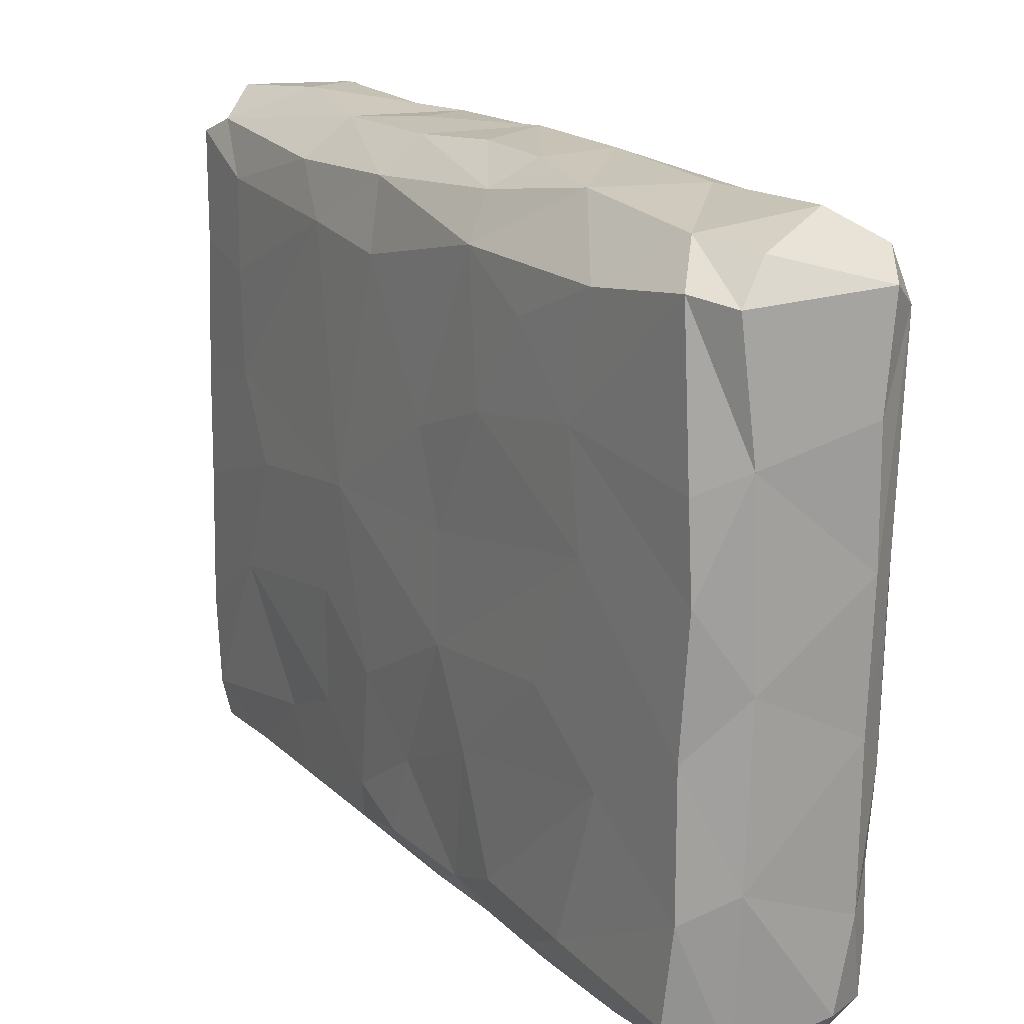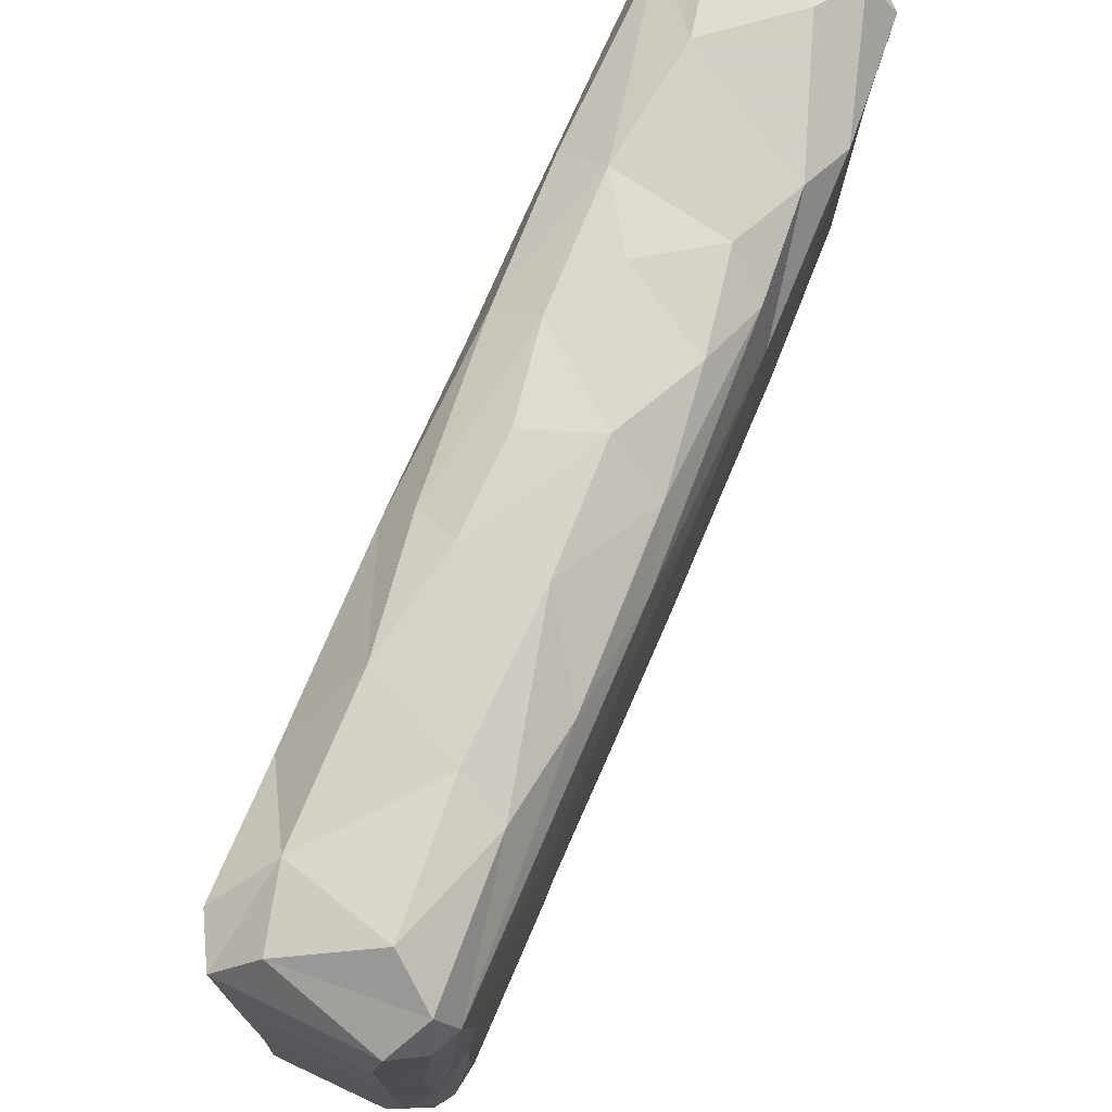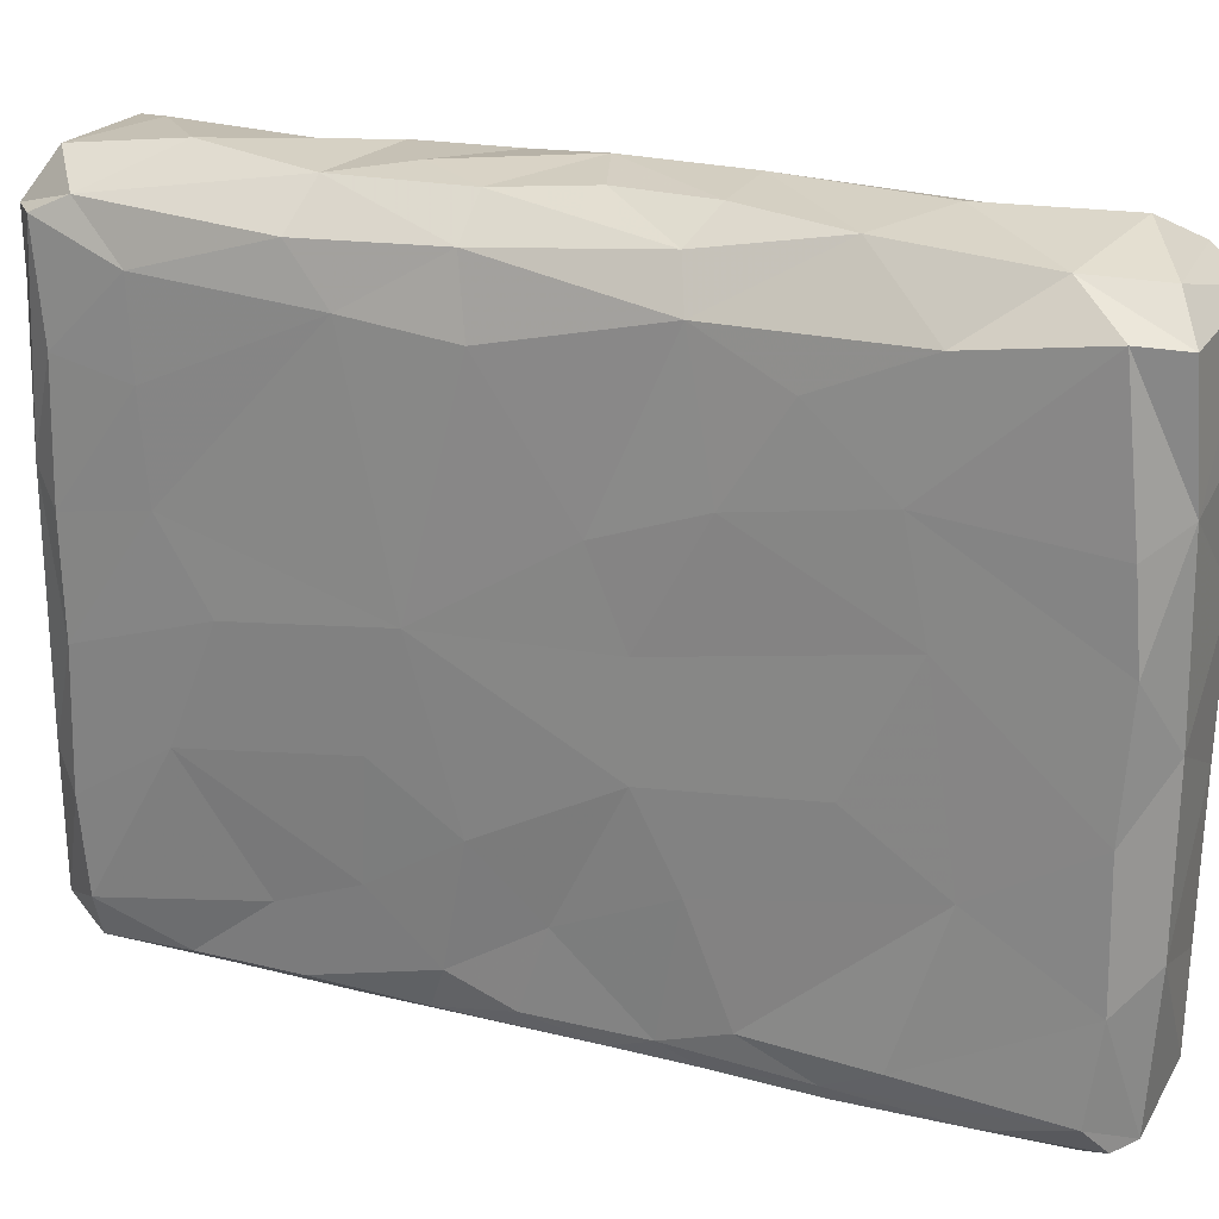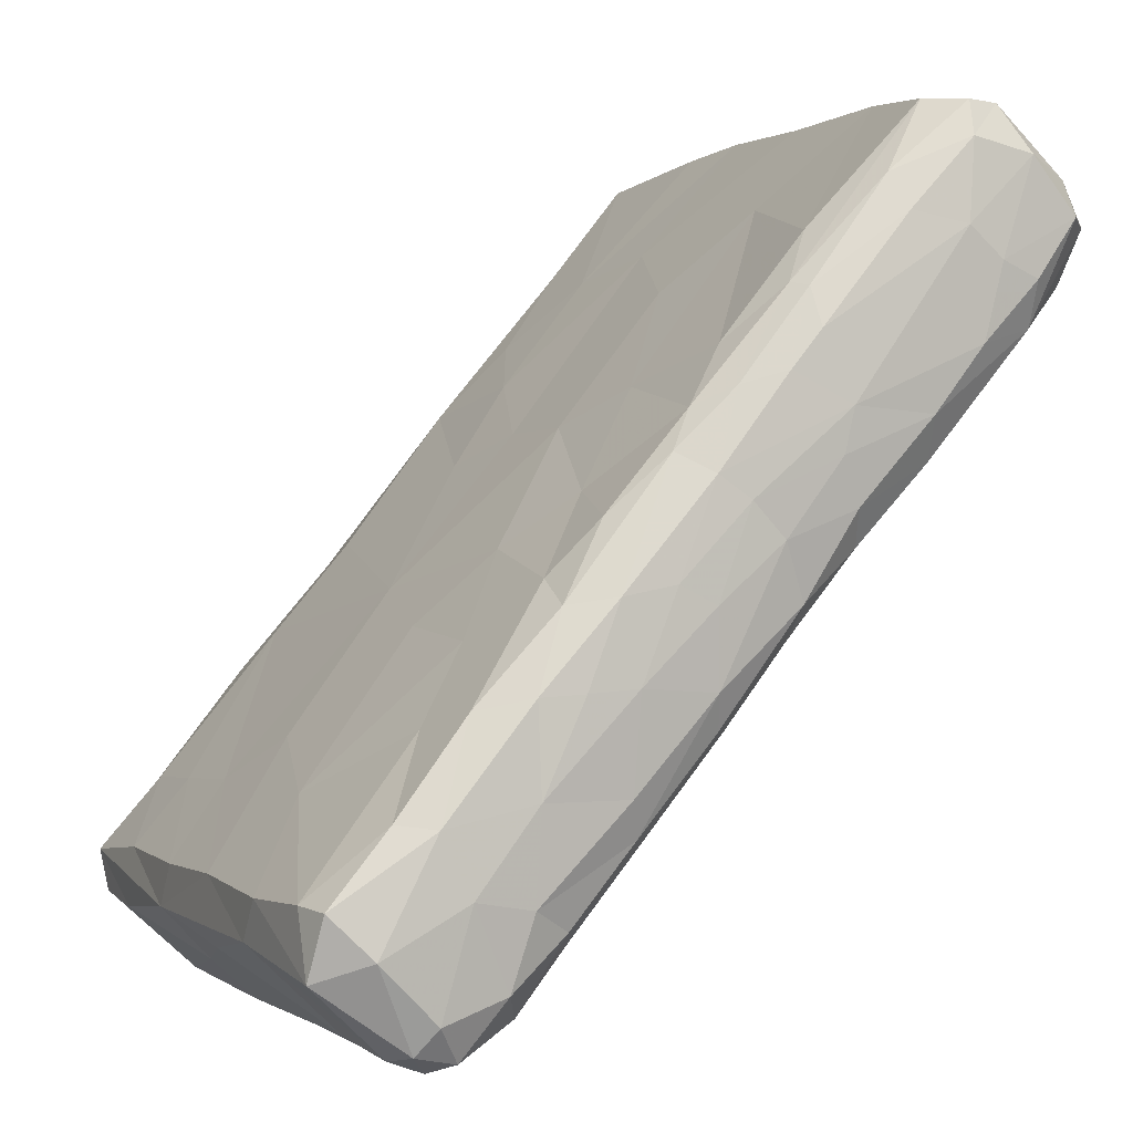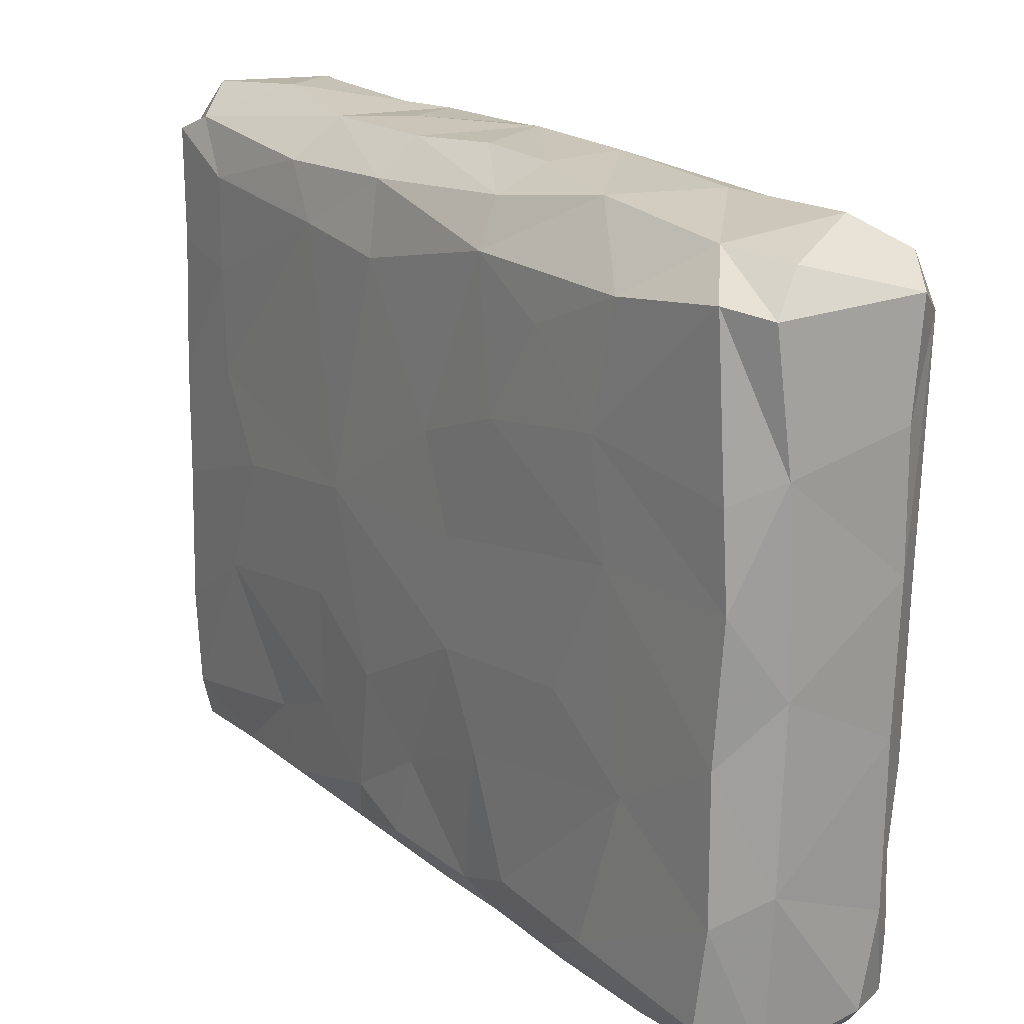
<metadata>
{"format":"obj","ext":"obj","renderer":"f3d","projection":"perspective","resolution":1024,"background":"white","views":[{"elev":18.4,"azim":-170.3,"up":"+Z"},{"elev":75.0,"azim":-116.3,"up":"+Z"},{"elev":24.4,"azim":153.2,"up":"+Z"},{"elev":1.4,"azim":155.9,"up":"+Y"},{"elev":19.8,"azim":-174.0,"up":"+Z"}]}
</metadata>
<code>
v -0.01807 0.004766 8.774e-05
v -0.01588 0.001682 0.009321
v -0.03379 0.02813 -0.02459
v -0.01915 0.03651 0.0297
v 0.02003 -0.03936 0.02797
v 0.0135 -0.02858 -0.03041
v 0.002225 -0.002525 -0.03404
v 0.009693 -0.02566 0.03095
v -0.01891 0.03011 0.03274
v -0.003854 0.002481 -0.03376
v 0.004304 0.01173 -0.00838
v 0.02505 -0.03791 -0.01545
v 0.005938 -0.02417 0.009325
v 0.01434 -0.002372 -0.03182
v -0.02475 0.03803 0.01693
v -0.0104 0.02794 0.005949
v 0.002835 -0.01837 -0.01685
v -0.004352 0.01578 -0.0336
v -0.02098 0.03482 -0.03355
v 0.01875 -0.006746 0.02442
v -0.006015 -0.002609 -0.03267
v -0.03314 0.02408 -0.01079
v 0.02169 -0.01027 -0.03126
v -0.003662 -0.01204 -0.004343
v 0.03461 -0.02941 0.00784
v 0.03431 -0.03013 -0.0303
v -0.005306 -0.009058 -0.01621
v 0.03086 -0.02911 0.03275
v 0.008277 0.006329 -0.0219
v -0.02422 0.01183 0.003661
v 0.02187 -0.03723 0.03183
v 0.001849 -0.009274 -0.03353
v 0.02666 -0.03688 -0.01661
v -8.682e-05 0.01611 0.01402
v 0.01326 -0.008999 -0.03401
v -0.003014 -0.01074 -0.02295
v -0.01048 0.004934 -0.0335
v -0.03453 0.02551 0.007918
v 0.01712 -0.009202 -0.03352
v 0.01921 -0.03157 -0.03311
v -0.02708 0.0235 -0.03363
v 0.01837 -0.00549 -0.02156
v 0.02616 -0.0143 -0.00126
v 0.0205 -0.03893 0.01065
v 0.02954 -0.01935 0.01654
v -0.02034 0.03869 0.006288
v -0.01136 0.001754 -0.0314
v 0.01679 -0.01296 0.03288
v 0.02253 -0.02417 -0.03409
v 0.008583 -0.02421 -0.02454
v -0.0343 0.02991 0.02942
v -0.001229 0.01807 -0.02737
v -0.0173 0.01244 -0.0338
v -0.0008498 0.005603 -0.03388
v -0.006801 0.0225 -0.0321
v -0.02344 0.0383 0.02909
v -0.03353 0.02815 -0.03028
v -0.0247 0.03425 0.03238
v 0.004905 0.009386 -0.03155
v -0.03165 0.02332 -0.02952
v -0.01817 0.005435 -0.00805
v -0.0006771 -0.01672 0.01566
v -0.03365 0.02733 -0.01816
v 0.00821 -0.02052 -0.03203
v -0.03327 0.03084 -0.006462
v -0.03313 0.03062 -0.02173
v -0.03368 0.03082 0.007037
v 0.03478 -0.02893 -0.01633
v -0.01059 -0.004761 0.01299
v 0.001198 -0.01242 -0.03203
v -0.02014 0.02763 -0.03432
v 0.00288 -0.01871 0.03019
v 0.03366 -0.03133 0.02193
v 0.01732 -0.02518 -0.03369
v 0.001994 0.007644 -0.03349
v 0.02145 -0.03244 0.03276
v -0.03348 0.02556 0.03158
v -0.02523 0.03796 -0.0007583
v -0.01403 -0.0009394 0.01871
v -0.01103 0.02744 0.02774
v 0.001039 -0.0185 0.02542
v 0.01198 0.001412 0.02347
v 0.02758 -0.03652 -0.02894
v 0.03455 -0.02538 0.005165
v -0.02724 0.01957 -0.03197
v -0.008627 0.02729 -0.02782
v -0.01961 0.03882 -0.01991
v 0.03419 -0.02545 0.018
v -0.01955 0.03839 -0.006562
v 0.02338 -0.03911 0.02939
v 0.02283 -0.02279 0.03375
v 0.02525 -0.0385 0.01061
v 0.001066 0.01355 0.02747
v -0.03324 0.02263 0.0123
v 0.0167 -0.03356 -0.02202
v -0.005829 0.02283 -0.03051
v 0.0249 -0.03346 -0.03336
v -0.009088 0.02611 0.0163
v -0.02187 0.01169 -0.02822
v -0.0188 0.007266 0.03061
v -0.01909 0.01655 0.0339
v 0.02585 -0.03827 0.0271
v 0.01744 -0.03395 -0.02977
v -0.0335 0.02606 -0.02771
v 0.01706 -0.01706 -0.03413
v -0.02174 0.01814 -0.03402
v 0.02078 -0.01074 0.02925
v -0.009615 0.01305 -0.03436
v -0.0352 0.02668 0.02718
v -0.03459 0.02404 0.02807
v -0.01266 -0.0017 0.02846
v -0.007846 -0.008008 0.007372
v -0.01082 -0.003594 -0.004038
v 0.007896 -0.02489 -0.008714
v 0.01606 -0.00207 0.001051
v 0.02333 -0.01197 -0.02504
v -0.01329 0.0005707 -0.01801
v -0.03176 0.03211 -0.03011
v 0.02804 -0.0184 -0.0316
v 0.006358 0.008619 0.01029
v -0.02141 0.03795 -0.03211
v -0.01211 0.03039 -0.01293
v 0.0348 -0.0251 -0.01909
v -0.009463 0.01898 0.03364
v 0.03342 -0.02463 -0.03183
v 0.03425 -0.02446 -0.02815
v -0.004165 0.009517 0.03409
v 0.007552 -0.0217 -0.03025
v -0.03303 0.02361 -0.002282
v -0.008813 0.00914 -0.03417
v 0.02651 -0.03583 -0.0319
v 0.0345 -0.02487 -0.005835
v -0.03447 0.02803 0.004742
v 0.02201 -0.0388 -0.004852
v 0.02362 -0.03898 0.004013
v -0.007084 0.01908 -0.03368
v 0.009427 -0.02812 0.0218
v 0.01392 -0.02727 -0.03198
v 0.02498 -0.01877 -0.03356
v 0.02276 -0.0367 -0.03142
v -0.02473 0.01163 0.02333
v -0.03116 0.02875 -0.03296
v -0.007532 -0.005296 0.0313
v -0.01796 0.008644 -0.03154
v -0.01992 0.03808 0.01476
v 0.0318 -0.02478 0.03013
v 0.009163 -0.01721 -0.0335
v 0.02474 -0.03757 -0.02961
v -0.005978 -0.005673 -0.02975
v 0.01003 0.004388 -0.02985
v -0.03358 0.03106 0.01938
v 0.01293 0.001633 -0.01565
v -0.0174 0.006033 -0.02106
v 0.01149 -0.03067 0.02881
v 0.0339 -0.03068 0.02818
v -0.02663 0.0336 -0.0335
v 0.005426 -0.02303 0.0003197
v 0.0003398 -0.01254 0.03263
v -0.00886 -0.007088 0.02503
v 0.01156 -0.000654 0.03007
v -0.006059 0.02357 -0.006584
v -0.03234 0.02365 -0.01789
v 0.007476 -0.01847 0.03273
v -0.004163 0.02009 0.02326
v -0.02821 0.02583 0.03434
v 0.008341 -0.003451 0.03323
v -0.01417 0.03183 -0.03155
v 0.002661 0.01286 -0.0298
v 0.03315 -0.03131 -0.003999
v 0.02903 -0.01787 -0.01293
v -0.009456 -0.002184 -0.02796
v 0.005586 -0.0008327 -0.03401
v -7.314e-05 0.01087 0.03154
v 0.001502 0.01494 -0.01677
v -0.02395 0.01529 0.0325
v -0.009856 0.004907 0.0342
v -0.02419 0.03779 -0.03177
v 0.009493 -0.01079 0.03347
v -0.0005422 -0.01243 -0.02985
v -0.0004943 0.01458 -0.03208
v 0.02914 -0.01852 0.00676
v 0.03457 -0.02683 0.02853
v 0.02964 -0.01999 0.02532
v -0.01517 0.02868 -0.03347
v -0.02338 0.02491 -0.03421
v 0.001421 0.002441 0.03403
v -0.01859 0.03819 -0.02921
v 0.004163 0.01143 0.001884
v -0.00208 -0.003698 0.03426
v 0.01405 -0.0004366 -0.02761
v 0.02333 -0.03938 0.01947
v 0.02992 -0.02828 -0.03351
v 0.01799 -0.03628 -0.008262
v -0.01901 0.005 0.02493
v 0.01028 -0.001716 -0.0337
v -0.03421 0.02733 -0.01011
v 0.02177 -0.03793 -0.02044
v 0.01824 -0.004778 -0.01019
v 0.0302 -0.0342 0.007588
v -0.02476 0.03844 -0.01702
v -0.02502 0.01375 -0.009475
v 0.008838 -0.00869 -0.0342
f 17 36 179
f 70 21 32
f 70 179 149
f 149 21 70
f 37 21 47
f 149 47 21
f 10 7 32
f 10 32 21
f 36 149 179
f 36 171 149
f 36 27 171
f 27 36 24
f 17 24 36
f 27 117 171
f 153 171 117
f 27 61 117
f 61 27 113
f 113 27 24
f 113 24 112
f 113 112 1
f 24 157 13
f 24 13 112
f 112 13 62
f 1 112 2
f 112 62 69
f 112 69 2
f 69 62 81
f 81 111 159
f 79 69 159
f 69 81 159
f 79 159 194
f 81 72 111
f 111 72 143
f 72 158 143
f 143 158 189
f 189 158 178
f 143 189 176
f 85 60 57
f 85 57 142
f 85 142 41
f 60 99 162
f 57 60 104
f 104 60 162
f 47 144 37
f 144 85 53
f 53 130 37
f 130 53 108
f 144 53 37
f 149 171 47
f 144 47 171
f 144 99 85
f 85 99 60
f 171 99 144
f 153 99 171
f 10 37 130
f 37 10 21
f 7 10 54
f 130 54 10
f 130 108 54
f 54 108 75
f 75 108 18
f 75 18 180
f 85 106 53
f 41 106 85
f 53 106 108
f 106 41 185
f 106 185 71
f 106 71 108
f 184 136 71
f 108 136 18
f 108 71 136
f 180 96 168
f 55 180 18
f 55 96 180
f 18 136 55
f 136 184 55
f 96 52 168
f 96 86 52
f 57 118 142
f 41 142 185
f 156 185 142
f 177 156 118
f 142 118 156
f 19 156 177
f 57 104 3
f 3 66 57
f 57 66 118
f 156 71 185
f 71 156 19
f 19 184 71
f 19 177 121
f 184 19 167
f 19 121 167
f 121 187 167
f 96 167 187
f 177 200 87
f 177 187 121
f 187 177 87
f 187 87 86
f 167 55 184
f 55 167 96
f 187 86 96
f 104 162 63
f 162 22 63
f 63 22 196
f 22 129 196
f 162 201 22
f 22 201 129
f 30 129 201
f 196 129 38
f 99 153 201
f 153 117 61
f 153 61 201
f 201 162 99
f 122 174 52
f 52 86 122
f 174 161 11
f 122 161 174
f 61 113 1
f 61 30 201
f 1 30 61
f 16 11 161
f 16 188 11
f 3 104 63
f 3 63 66
f 118 66 200
f 177 118 200
f 196 66 63
f 66 65 200
f 66 196 65
f 200 65 78
f 196 38 133
f 133 65 196
f 65 133 67
f 67 78 65
f 86 87 122
f 87 200 89
f 87 89 122
f 122 16 161
f 78 89 200
f 46 89 78
f 122 89 16
f 46 16 89
f 30 94 129
f 129 94 38
f 133 38 109
f 30 141 94
f 110 109 38
f 38 94 110
f 94 141 110
f 2 30 1
f 16 34 188
f 16 98 34
f 2 79 141
f 79 194 141
f 2 69 79
f 141 30 2
f 111 194 159
f 111 110 194
f 141 194 110
f 34 98 164
f 34 164 93
f 98 80 164
f 133 109 67
f 78 67 15
f 151 15 67
f 67 109 151
f 151 109 51
f 151 51 15
f 15 51 56
f 16 46 98
f 98 46 145
f 78 15 46
f 46 15 145
f 145 4 98
f 98 4 80
f 145 15 4
f 56 4 15
f 175 77 110
f 110 77 109
f 51 109 77
f 165 77 175
f 111 143 100
f 176 100 143
f 110 111 100
f 110 100 175
f 100 176 175
f 175 176 101
f 173 127 186
f 189 127 176
f 189 186 127
f 124 176 127
f 175 101 165
f 9 165 101
f 101 124 9
f 176 124 101
f 173 124 127
f 80 93 164
f 173 93 124
f 93 80 124
f 124 80 9
f 51 77 58
f 58 77 165
f 56 51 58
f 165 9 58
f 9 80 4
f 56 58 9
f 4 56 9
f 148 12 197
f 138 6 128
f 128 6 50
f 6 95 50
f 103 40 140
f 40 97 140
f 97 131 140
f 140 131 148
f 40 103 138
f 103 6 138
f 138 74 40
f 97 40 49
f 192 97 49
f 40 74 49
f 6 103 95
f 103 197 95
f 103 140 197
f 197 140 148
f 148 83 12
f 131 26 83
f 97 192 131
f 192 26 131
f 125 26 192
f 131 83 148
f 26 68 83
f 126 26 125
f 26 123 68
f 26 126 123
f 138 64 74
f 147 74 64
f 64 138 128
f 64 70 32
f 64 32 147
f 64 128 70
f 70 128 179
f 74 147 105
f 32 202 147
f 147 202 105
f 105 202 35
f 50 179 128
f 179 50 17
f 74 105 49
f 192 49 139
f 49 105 139
f 105 35 39
f 139 105 39
f 139 39 23
f 119 139 23
f 23 116 119
f 32 7 202
f 195 35 202
f 202 7 172
f 202 172 195
f 35 195 39
f 39 195 14
f 14 150 190
f 39 14 23
f 42 116 23
f 190 23 14
f 23 190 42
f 192 139 125
f 119 125 139
f 125 119 126
f 116 126 119
f 197 12 134
f 50 95 114
f 95 193 114
f 95 197 193
f 83 33 12
f 12 135 134
f 12 33 135
f 92 135 33
f 114 157 17
f 197 134 193
f 92 33 169
f 83 68 33
f 33 68 169
f 123 132 68
f 25 169 68
f 84 25 132
f 68 132 25
f 92 169 199
f 50 114 17
f 116 42 170
f 198 170 42
f 42 152 198
f 157 24 17
f 198 115 43
f 126 116 170
f 123 126 170
f 123 170 132
f 170 198 43
f 170 43 132
f 43 181 132
f 132 181 84
f 134 44 193
f 134 135 44
f 191 44 135
f 135 92 191
f 157 193 13
f 114 193 157
f 193 44 137
f 193 137 13
f 44 191 5
f 90 5 191
f 92 102 191
f 191 102 90
f 137 154 81
f 5 137 44
f 92 199 102
f 5 154 137
f 169 25 199
f 88 25 84
f 25 73 199
f 199 73 102
f 73 25 182
f 73 155 102
f 73 182 155
f 25 88 182
f 146 155 182
f 43 115 181
f 115 20 181
f 115 82 20
f 137 62 13
f 62 137 81
f 20 45 181
f 20 107 183
f 160 20 82
f 45 84 181
f 84 45 88
f 183 88 45
f 88 183 182
f 45 20 183
f 154 8 81
f 5 90 31
f 154 5 31
f 76 154 31
f 154 76 8
f 28 31 90
f 155 90 102
f 90 155 28
f 31 28 76
f 76 28 91
f 146 28 155
f 81 8 72
f 163 72 8
f 72 163 158
f 91 8 76
f 8 91 163
f 48 163 91
f 163 48 178
f 183 107 146
f 146 48 91
f 107 48 146
f 178 158 163
f 178 166 189
f 178 48 166
f 189 166 186
f 20 160 107
f 48 107 160
f 48 160 166
f 183 146 182
f 146 91 28
f 7 54 172
f 172 54 75
f 75 195 172
f 195 75 59
f 59 14 195
f 14 59 150
f 180 59 75
f 168 59 180
f 29 190 150
f 168 150 59
f 168 29 150
f 29 168 174
f 168 52 174
f 190 152 42
f 190 29 152
f 29 174 11
f 11 152 29
f 152 115 198
f 152 11 115
f 188 115 11
f 120 115 188
f 115 120 82
f 34 120 188
f 93 82 120
f 34 93 120
f 160 82 93
f 173 166 160
f 173 186 166
f 93 173 160

</code>
